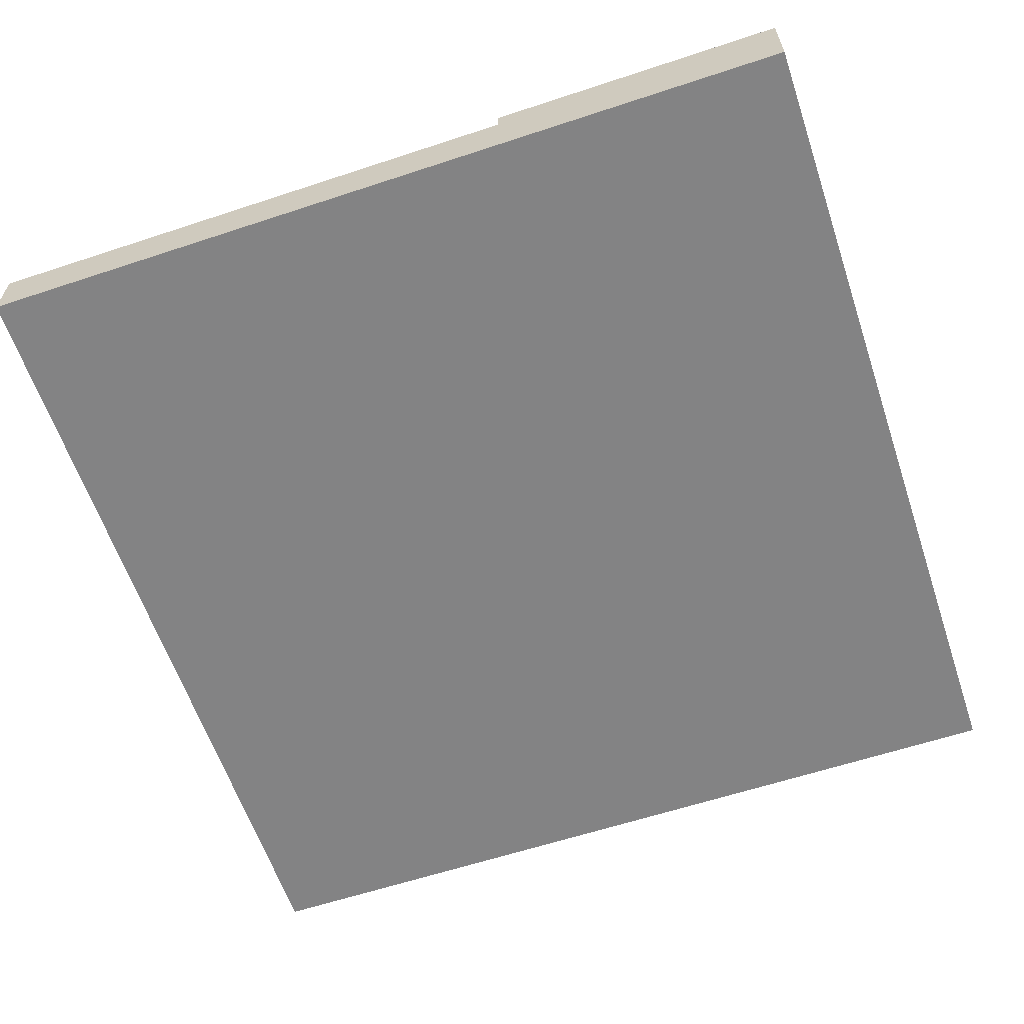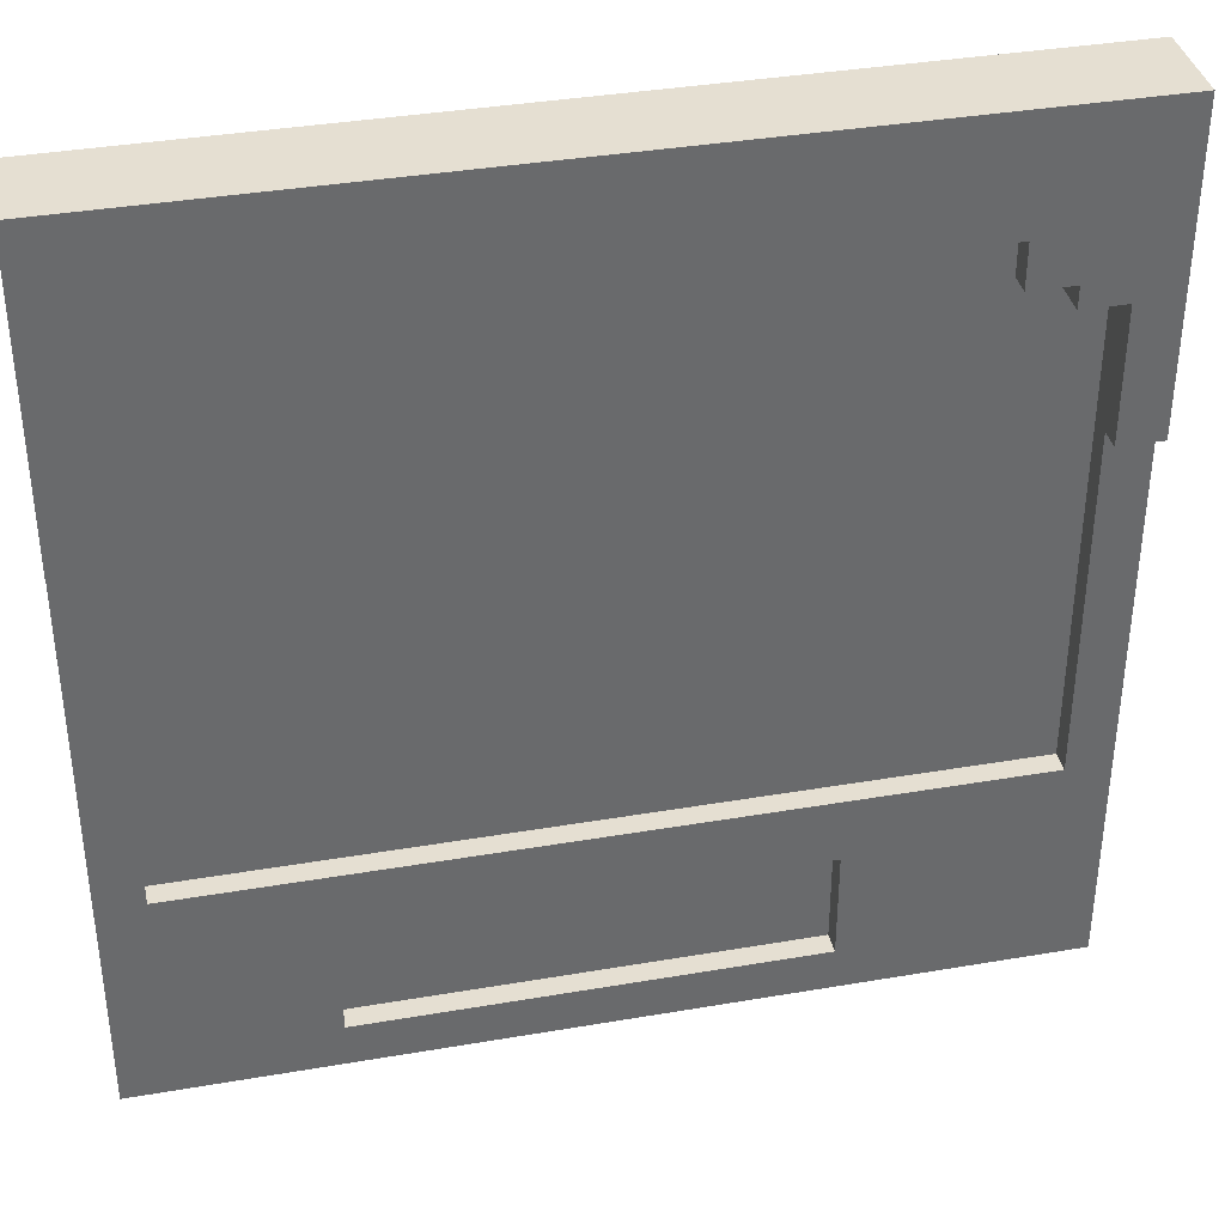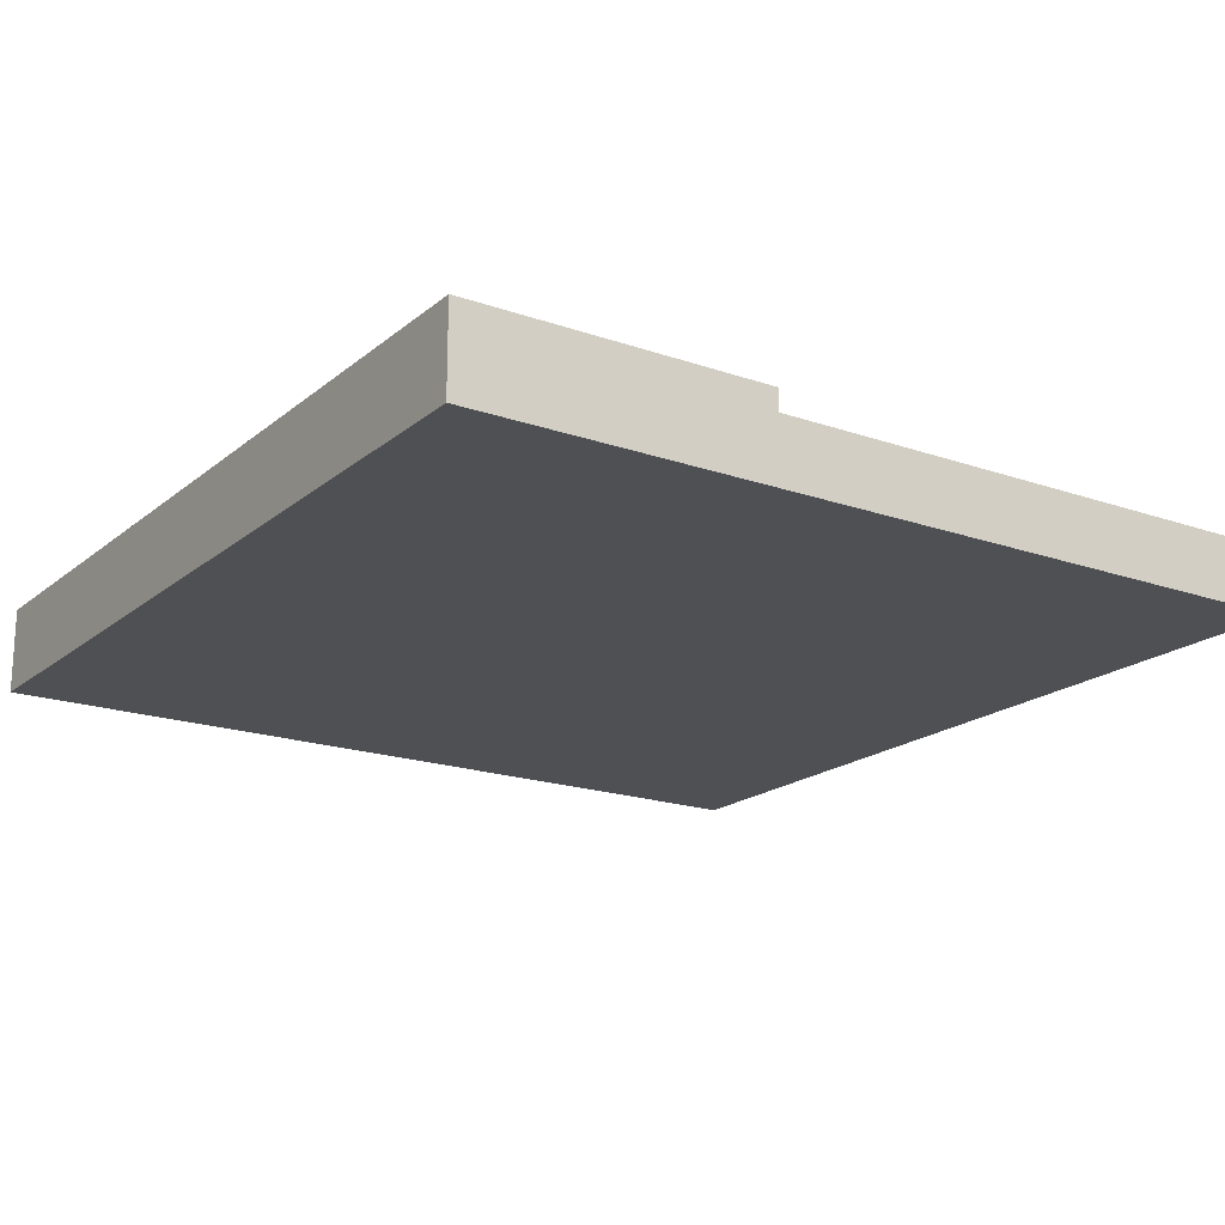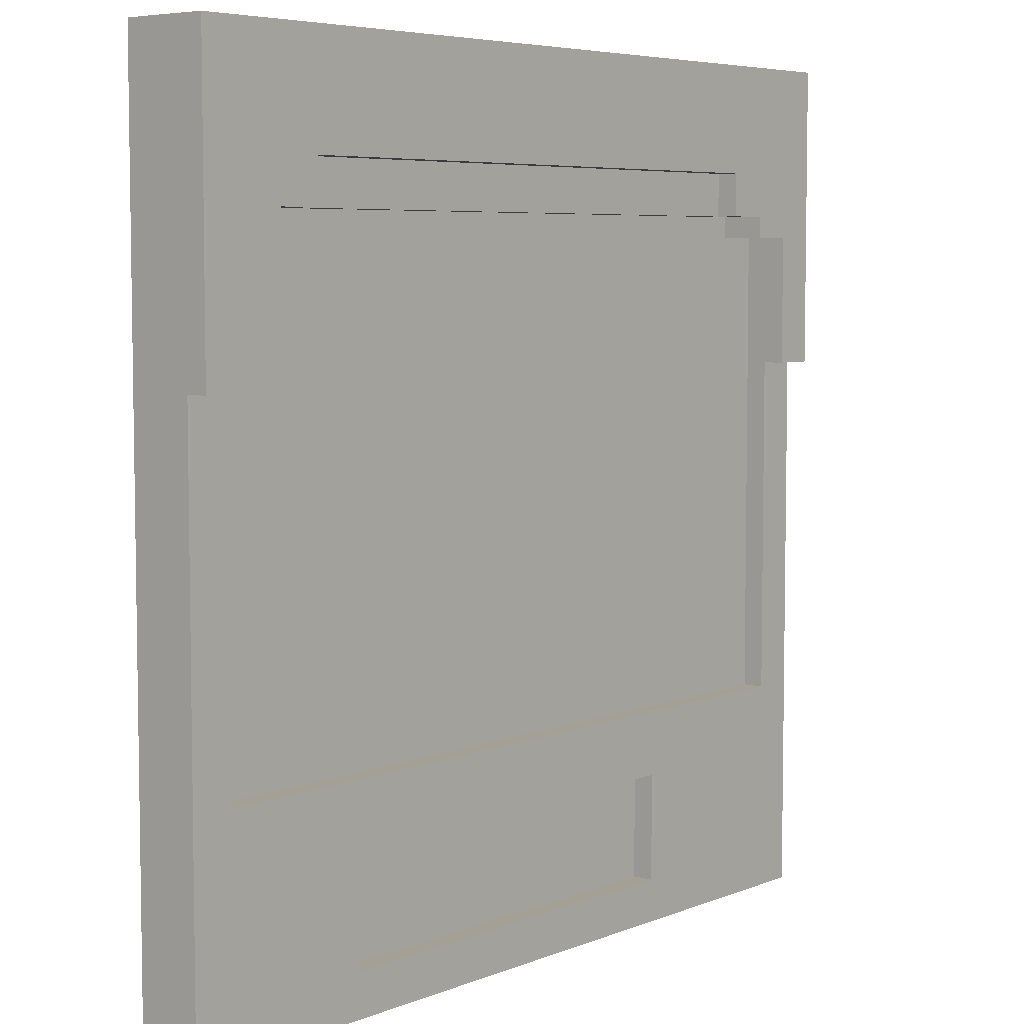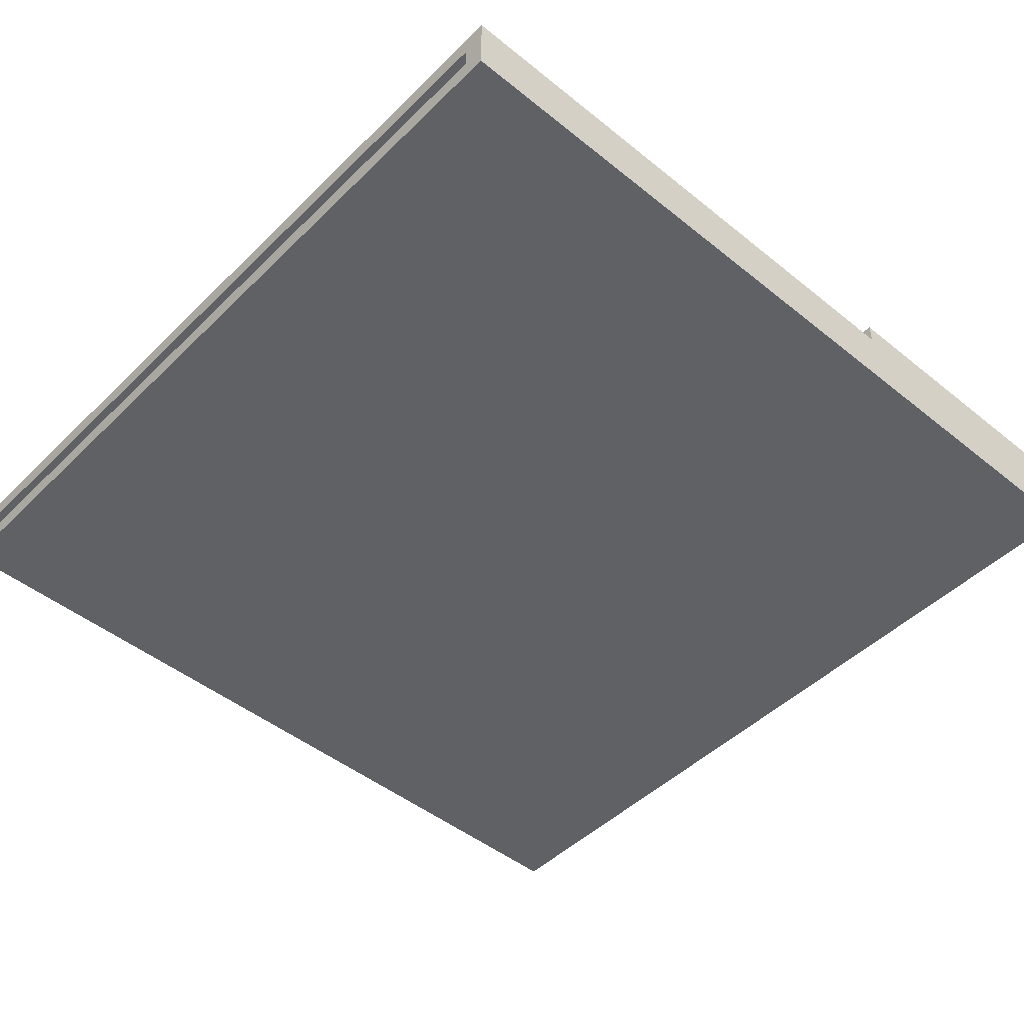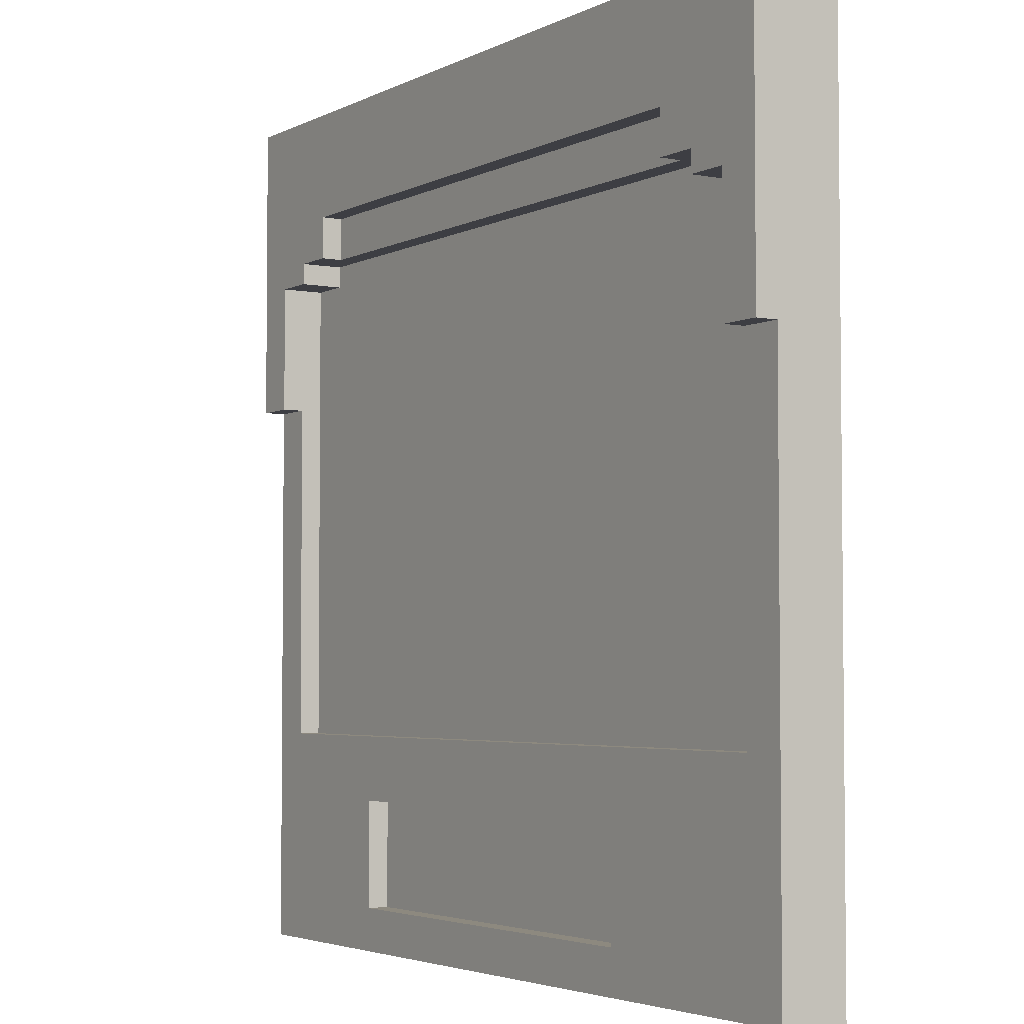
<metadata>
{"format":"obj","ext":"obj","renderer":"f3d","projection":"perspective","resolution":1024,"background":"white","views":[{"elev":-61.2,"azim":108.6,"up":"+Z"},{"elev":37.4,"azim":-12.4,"up":"+Y"},{"elev":-18.7,"azim":-123.7,"up":"+Z"},{"elev":5.8,"azim":-50.1,"up":"+Y"},{"elev":-47.2,"azim":47.7,"up":"+Z"},{"elev":-3.7,"azim":57.8,"up":"+Y"}]}
</metadata>
<code>
g gear-like-cart
v -20 0 1
v -20 0 -2
v -20 26 2
v -20 26 1
v -20 40 2
v -20 40 -2
v 9 2 1
v 9 2 -0
v 9 7 1
v 9 7 -0
v 14 33 2
v 14 33 1
v 14 35 2
v 14 35 1
v 16 32 2
v 16 32 -0
v 16 33 2
v 16 33 -0
v 18 10 1
v 18 10 -0
v 18 14 -0
v 18 26 2
v 18 26 1
v 18 32 2
v 18 32 -0
v 19 0 -0
v 19 0 -1
v 19 2 -0
v 19 2 -1
v -19 0 -0
v -19 0 -1
v -19 2 -0
v -19 2 -1
v -18 10 1
v -18 10 -0
v -18 26 2
v -18 26 1
v -18 32 2
v -18 32 -0
v -16 32 2
v -16 32 -0
v -16 33 2
v -16 33 -0
v -14 33 2
v -14 33 1
v -14 35 2
v -14 35 1
v -11 2 1
v -11 2 -0
v -11 7 1
v -11 7 -0
v 20 0 1
v 20 0 -2
v 20 26 2
v 20 26 1
v 20 40 2
v 20 40 -2
v -20 26 2
v -20 40 2
v -18 26 2
v -18 32 2
v -16 32 2
v -16 33 2
v -14 33 2
v -14 35 2
v 14 33 2
v 14 35 2
v 16 32 2
v 16 33 2
v 18 26 2
v 18 32 2
v 20 26 2
v 20 40 2
v -20 0 1
v -20 26 1
v -18 10 1
v -18 26 1
v -14 33 1
v -14 35 1
v -11 2 1
v -11 7 1
v 9 2 1
v 9 7 1
v 14 33 1
v 14 35 1
v 18 10 1
v 18 26 1
v 20 0 1
v 20 26 1
v -18 10 -0
v -18 32 -0
v -17 12 -0
v -17 13 -0
v -17 15 -0
v -17 17 -0
v -17 20 -0
v -17 21 -0
v -17 24 -0
v -17 25 -0
v -17 29 -0
v -17 30 -0
v -16 15 -0
v -16 17 -0
v -16 19 -0
v -16 22 -0
v -16 24 -0
v -16 25 -0
v -16 27 -0
v -16 29 -0
v -16 30 -0
v -16 32 -0
v -16 33 -0
v -15 11 -0
v -15 12 -0
v -15 13 -0
v -15 16 -0
v -15 17 -0
v -15 19 -0
v -15 22 -0
v -15 24 -0
v -15 26 -0
v -15 27 -0
v -15 29 -0
v -14 11 -0
v -14 12 -0
v -14 13 -0
v -14 16 -0
v -14 20 -0
v -14 21 -0
v -14 26 -0
v -14 27 -0
v -13 14 -0
v -13 33 -0
v -12 12 -0
v -12 13 -0
v -11 2 -0
v -11 7 -0
v -10 12 -0
v -10 13 -0
v -9 12 -0
v -9 13 -0
v -7 3 -0
v -7 4 -0
v -6 3 -0
v -6 4 -0
v -6 6 -0
v -5 4 -0
v -5 6 -0
v -5 12 -0
v -5 13 -0
v -4 5 -0
v -4 6 -0
v -3 3 -0
v -3 5 -0
v -3 6 -0
v -2 3 -0
v -2 5 -0
v -2 11 -0
v -2 12 -0
v -1 3 -0
v -1 6 -0
v -1 11 -0
v -1 12 -0
v -1 13 -0
v 0 4 -0
v 0 6 -0
v 1 3 -0
v 1 4 -0
v 1 12 -0
v 1 13 -0
v 2 3 -0
v 2 4 -0
v 2 11 -0
v 2 13 -0
v 3 3 -0
v 3 4 -0
v 3 6 -0
v 3 11 -0
v 3 13 -0
v 4 3 -0
v 4 4 -0
v 4 5 -0
v 4 6 -0
v 4 11 -0
v 4 13 -0
v 5 3 -0
v 5 5 -0
v 5 11 -0
v 5 13 -0
v 6 11 -0
v 6 13 -0
v 7 12 -0
v 7 13 -0
v 8 11 -0
v 8 12 -0
v 9 2 -0
v 9 7 -0
v 16 32 -0
v 16 33 -0
v 18 10 -0
v 18 14 -0
v 18 32 -0
v -19 0 -1
v -19 2 -1
v 19 0 -1
v 19 2 -1
v -19 0 -0
v -19 2 -0
v 19 0 -0
v 19 2 -0
v -20 0 -2
v -20 40 -2
v -18 10 -2
v -18 32 -2
v -16 32 -2
v -16 33 -2
v 16 32 -2
v 16 33 -2
v 18 10 -2
v 18 32 -2
v 20 0 -2
v 20 40 -2
v -20 0 1
v 20 0 1
v -19 0 -0
v 19 0 -0
v -19 0 -1
v 19 0 -1
v -20 0 -2
v 20 0 -2
v -19 2 -0
v 19 2 -0
v -19 2 -1
v 19 2 -1
v -11 7 1
v 9 7 1
v -11 7 -0
v 9 7 -0
v -20 26 2
v -18 26 2
v 18 26 2
v 20 26 2
v -20 26 1
v -18 26 1
v 18 26 1
v 20 26 1
v -18 32 2
v -16 32 2
v 16 32 2
v 18 32 2
v -18 32 -0
v -16 32 -0
v 16 32 -0
v 18 32 -0
v -16 33 2
v -14 33 2
v 14 33 2
v 16 33 2
v -14 33 1
v 14 33 1
v -16 33 -0
v -13 33 -0
v 16 33 -0
v -14 35 2
v 14 35 2
v -14 35 1
v 14 35 1
v -11 2 1
v 9 2 1
v -11 2 -0
v 9 2 -0
v -18 10 1
v 18 10 1
v -18 10 -0
v 18 10 -0
v -20 40 2
v 20 40 2
v -20 40 -2
v 20 40 -2
f 4 2 1
f 5 4 3
f 6 2 4
f 6 4 5
f 9 8 7
f 10 8 9
f 13 12 11
f 14 12 13
f 17 16 15
f 18 16 17
f 21 20 19
f 23 21 19
f 24 23 22
f 25 21 23
f 25 23 24
f 28 27 26
f 29 27 28
f 30 31 32
f 32 31 33
f 34 35 37
f 36 37 38
f 37 35 39
f 38 37 39
f 40 41 42
f 42 41 43
f 44 45 46
f 46 45 47
f 48 49 50
f 50 49 51
f 52 53 55
f 54 55 56
f 55 53 57
f 56 55 57
f 60 59 58
f 61 59 60
f 62 59 61
f 63 59 62
f 64 59 63
f 65 59 64
f 67 59 65
f 69 67 66
f 71 69 68
f 72 71 70
f 73 59 67
f 73 71 72
f 73 67 69
f 73 69 71
f 76 75 74
f 77 75 76
f 80 76 74
f 81 76 80
f 82 80 74
f 83 76 81
f 84 79 78
f 85 79 84
f 86 83 82
f 86 76 83
f 88 82 74
f 88 87 86
f 88 86 82
f 89 87 88
f 92 91 90
f 93 91 92
f 94 91 93
f 95 91 94
f 96 91 95
f 97 91 96
f 98 91 97
f 99 91 98
f 100 91 99
f 101 91 100
f 102 94 93
f 102 95 94
f 103 96 95
f 103 95 102
f 104 96 103
f 105 98 97
f 106 99 98
f 106 98 105
f 107 100 99
f 107 99 106
f 108 100 107
f 109 101 100
f 109 100 108
f 110 91 101
f 110 101 109
f 111 91 110
f 113 92 90
f 114 93 92
f 114 92 113
f 115 102 93
f 115 93 114
f 115 103 102
f 116 103 115
f 117 104 103
f 117 103 116
f 118 96 104
f 118 104 117
f 119 105 97
f 119 106 105
f 120 108 107
f 120 106 119
f 120 107 106
f 121 108 120
f 122 109 108
f 122 108 121
f 123 112 111
f 123 109 122
f 123 111 110
f 123 110 109
f 124 113 90
f 124 114 113
f 125 115 114
f 125 114 124
f 126 116 115
f 126 115 125
f 127 117 116
f 127 116 126
f 127 118 117
f 128 97 96
f 128 118 127
f 128 96 118
f 129 121 120
f 129 97 128
f 129 119 97
f 129 120 119
f 130 122 121
f 130 121 129
f 131 123 122
f 131 122 130
f 132 129 128
f 132 128 127
f 132 131 130
f 132 125 124
f 132 126 125
f 132 127 126
f 132 130 129
f 133 123 131
f 133 131 132
f 133 112 123
f 134 132 124
f 135 132 134
f 138 134 124
f 138 135 134
f 139 132 135
f 139 135 138
f 140 138 124
f 140 139 138
f 141 132 139
f 141 139 140
f 142 137 136
f 143 137 142
f 144 142 136
f 144 143 142
f 145 137 143
f 145 143 144
f 146 137 145
f 147 145 144
f 147 146 145
f 148 137 146
f 148 146 147
f 149 140 124
f 149 141 140
f 150 132 141
f 150 141 149
f 151 148 147
f 152 137 148
f 152 148 151
f 153 151 147
f 153 144 136
f 153 147 144
f 154 152 151
f 154 151 153
f 155 137 152
f 155 152 154
f 156 154 153
f 156 153 136
f 157 155 154
f 157 154 156
f 158 124 90
f 158 149 124
f 158 150 149
f 159 150 158
f 160 157 156
f 160 156 136
f 161 155 157
f 161 157 160
f 161 137 155
f 162 158 90
f 162 159 158
f 163 150 159
f 163 159 162
f 164 132 150
f 164 150 163
f 165 161 160
f 166 137 161
f 166 161 165
f 167 160 136
f 167 165 160
f 168 166 165
f 168 165 167
f 169 163 162
f 169 164 163
f 170 132 164
f 170 164 169
f 171 167 136
f 171 168 167
f 172 166 168
f 172 168 171
f 173 162 90
f 173 169 162
f 173 170 169
f 174 132 170
f 174 170 173
f 175 171 136
f 175 172 171
f 176 166 172
f 176 172 175
f 177 137 166
f 177 166 176
f 178 173 90
f 178 174 173
f 179 132 174
f 179 174 178
f 180 176 175
f 180 175 136
f 181 177 176
f 181 176 180
f 182 177 181
f 183 137 177
f 183 177 182
f 184 179 178
f 184 178 90
f 185 132 179
f 185 179 184
f 186 182 181
f 186 180 136
f 186 181 180
f 187 183 182
f 187 182 186
f 188 184 90
f 188 185 184
f 189 132 185
f 189 185 188
f 190 188 90
f 190 189 188
f 191 132 189
f 191 189 190
f 192 191 190
f 193 132 191
f 193 191 192
f 194 190 90
f 194 192 190
f 195 193 192
f 195 192 194
f 196 186 136
f 196 187 186
f 197 183 187
f 197 187 196
f 197 137 183
f 198 133 132
f 199 133 198
f 200 195 194
f 200 194 90
f 201 198 132
f 201 195 200
f 201 132 193
f 201 193 195
f 202 198 201
f 205 204 203
f 206 204 205
f 207 208 209
f 209 208 210
f 211 212 213
f 213 212 214
f 213 214 215
f 214 212 215
f 215 212 216
f 213 215 217
f 215 216 217
f 216 212 218
f 217 216 218
f 211 213 219
f 213 217 219
f 217 218 220
f 219 217 220
f 211 219 221
f 219 220 221
f 218 212 222
f 221 220 222
f 220 218 222
f 225 224 223
f 226 224 225
f 227 225 223
f 228 224 226
f 229 227 223
f 229 228 227
f 230 224 228
f 230 228 229
f 233 232 231
f 234 232 233
f 237 236 235
f 238 236 237
f 243 240 239
f 244 240 243
f 245 242 241
f 246 242 245
f 251 248 247
f 252 248 251
f 253 250 249
f 254 250 253
f 259 256 255
f 260 258 257
f 261 259 255
f 261 260 259
f 262 260 261
f 263 258 260
f 263 260 262
f 266 265 264
f 267 265 266
f 268 269 270
f 270 269 271
f 272 273 274
f 274 273 275
f 276 277 278
f 278 277 279

</code>
